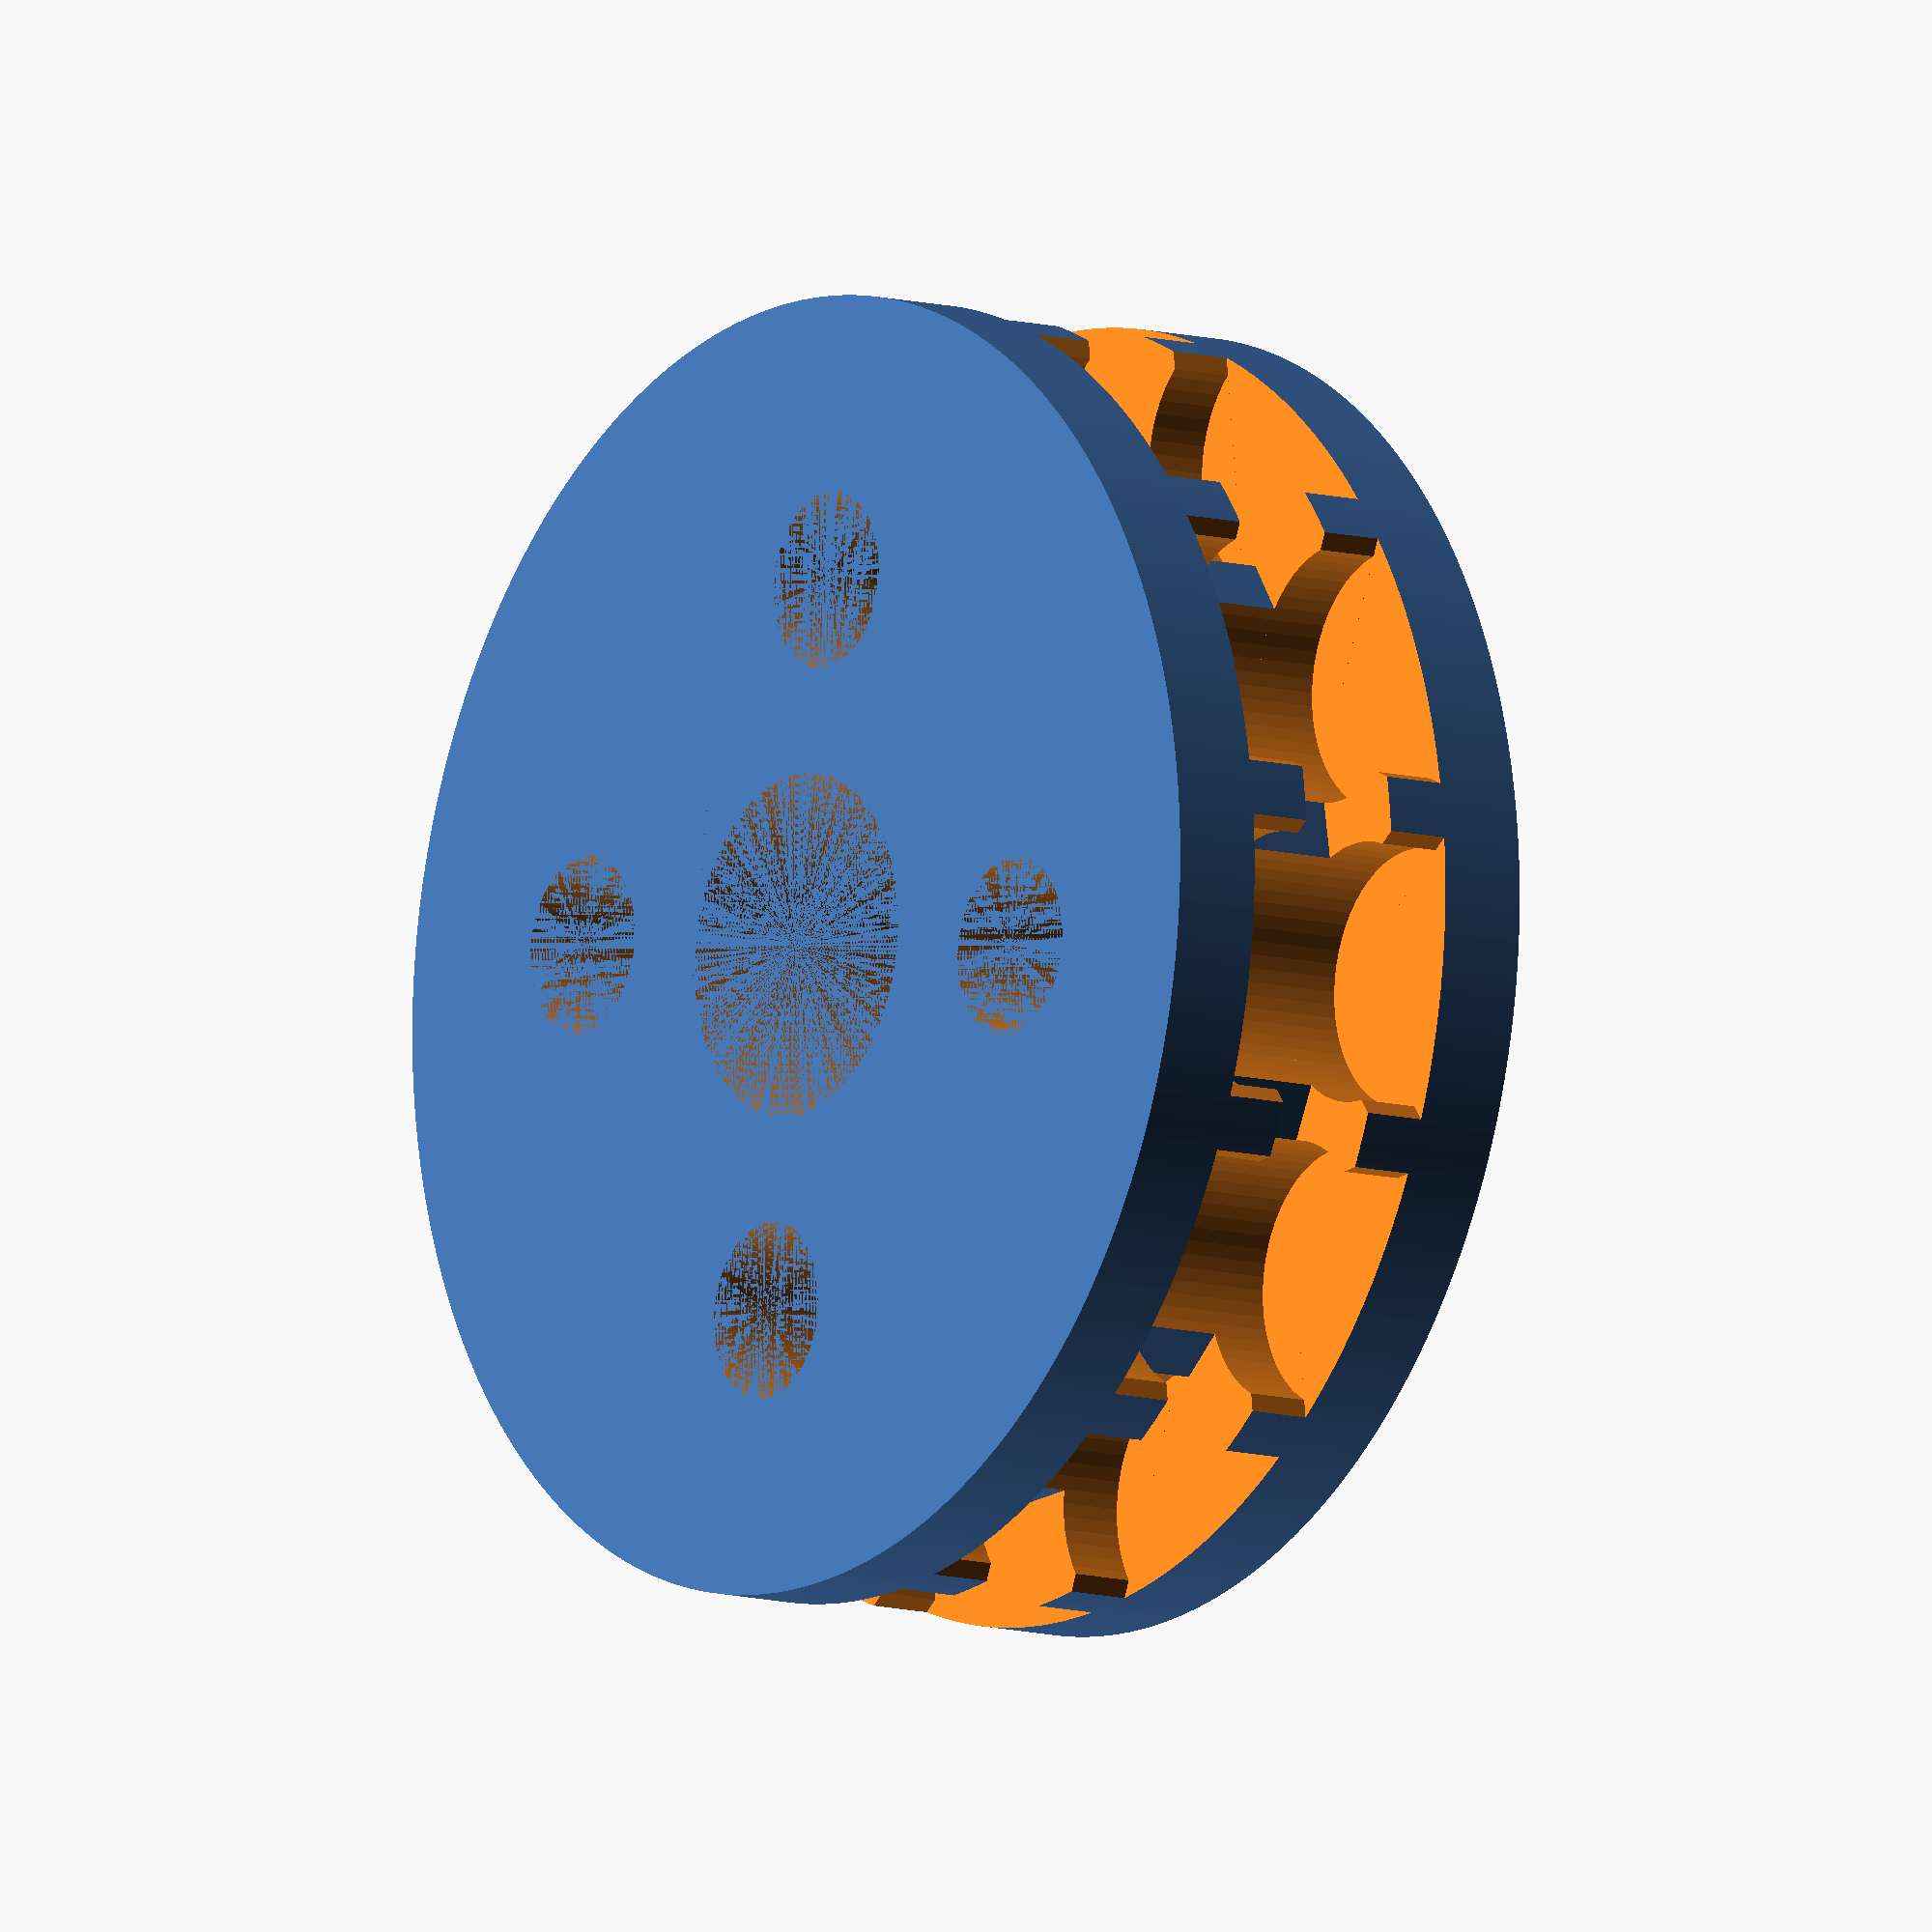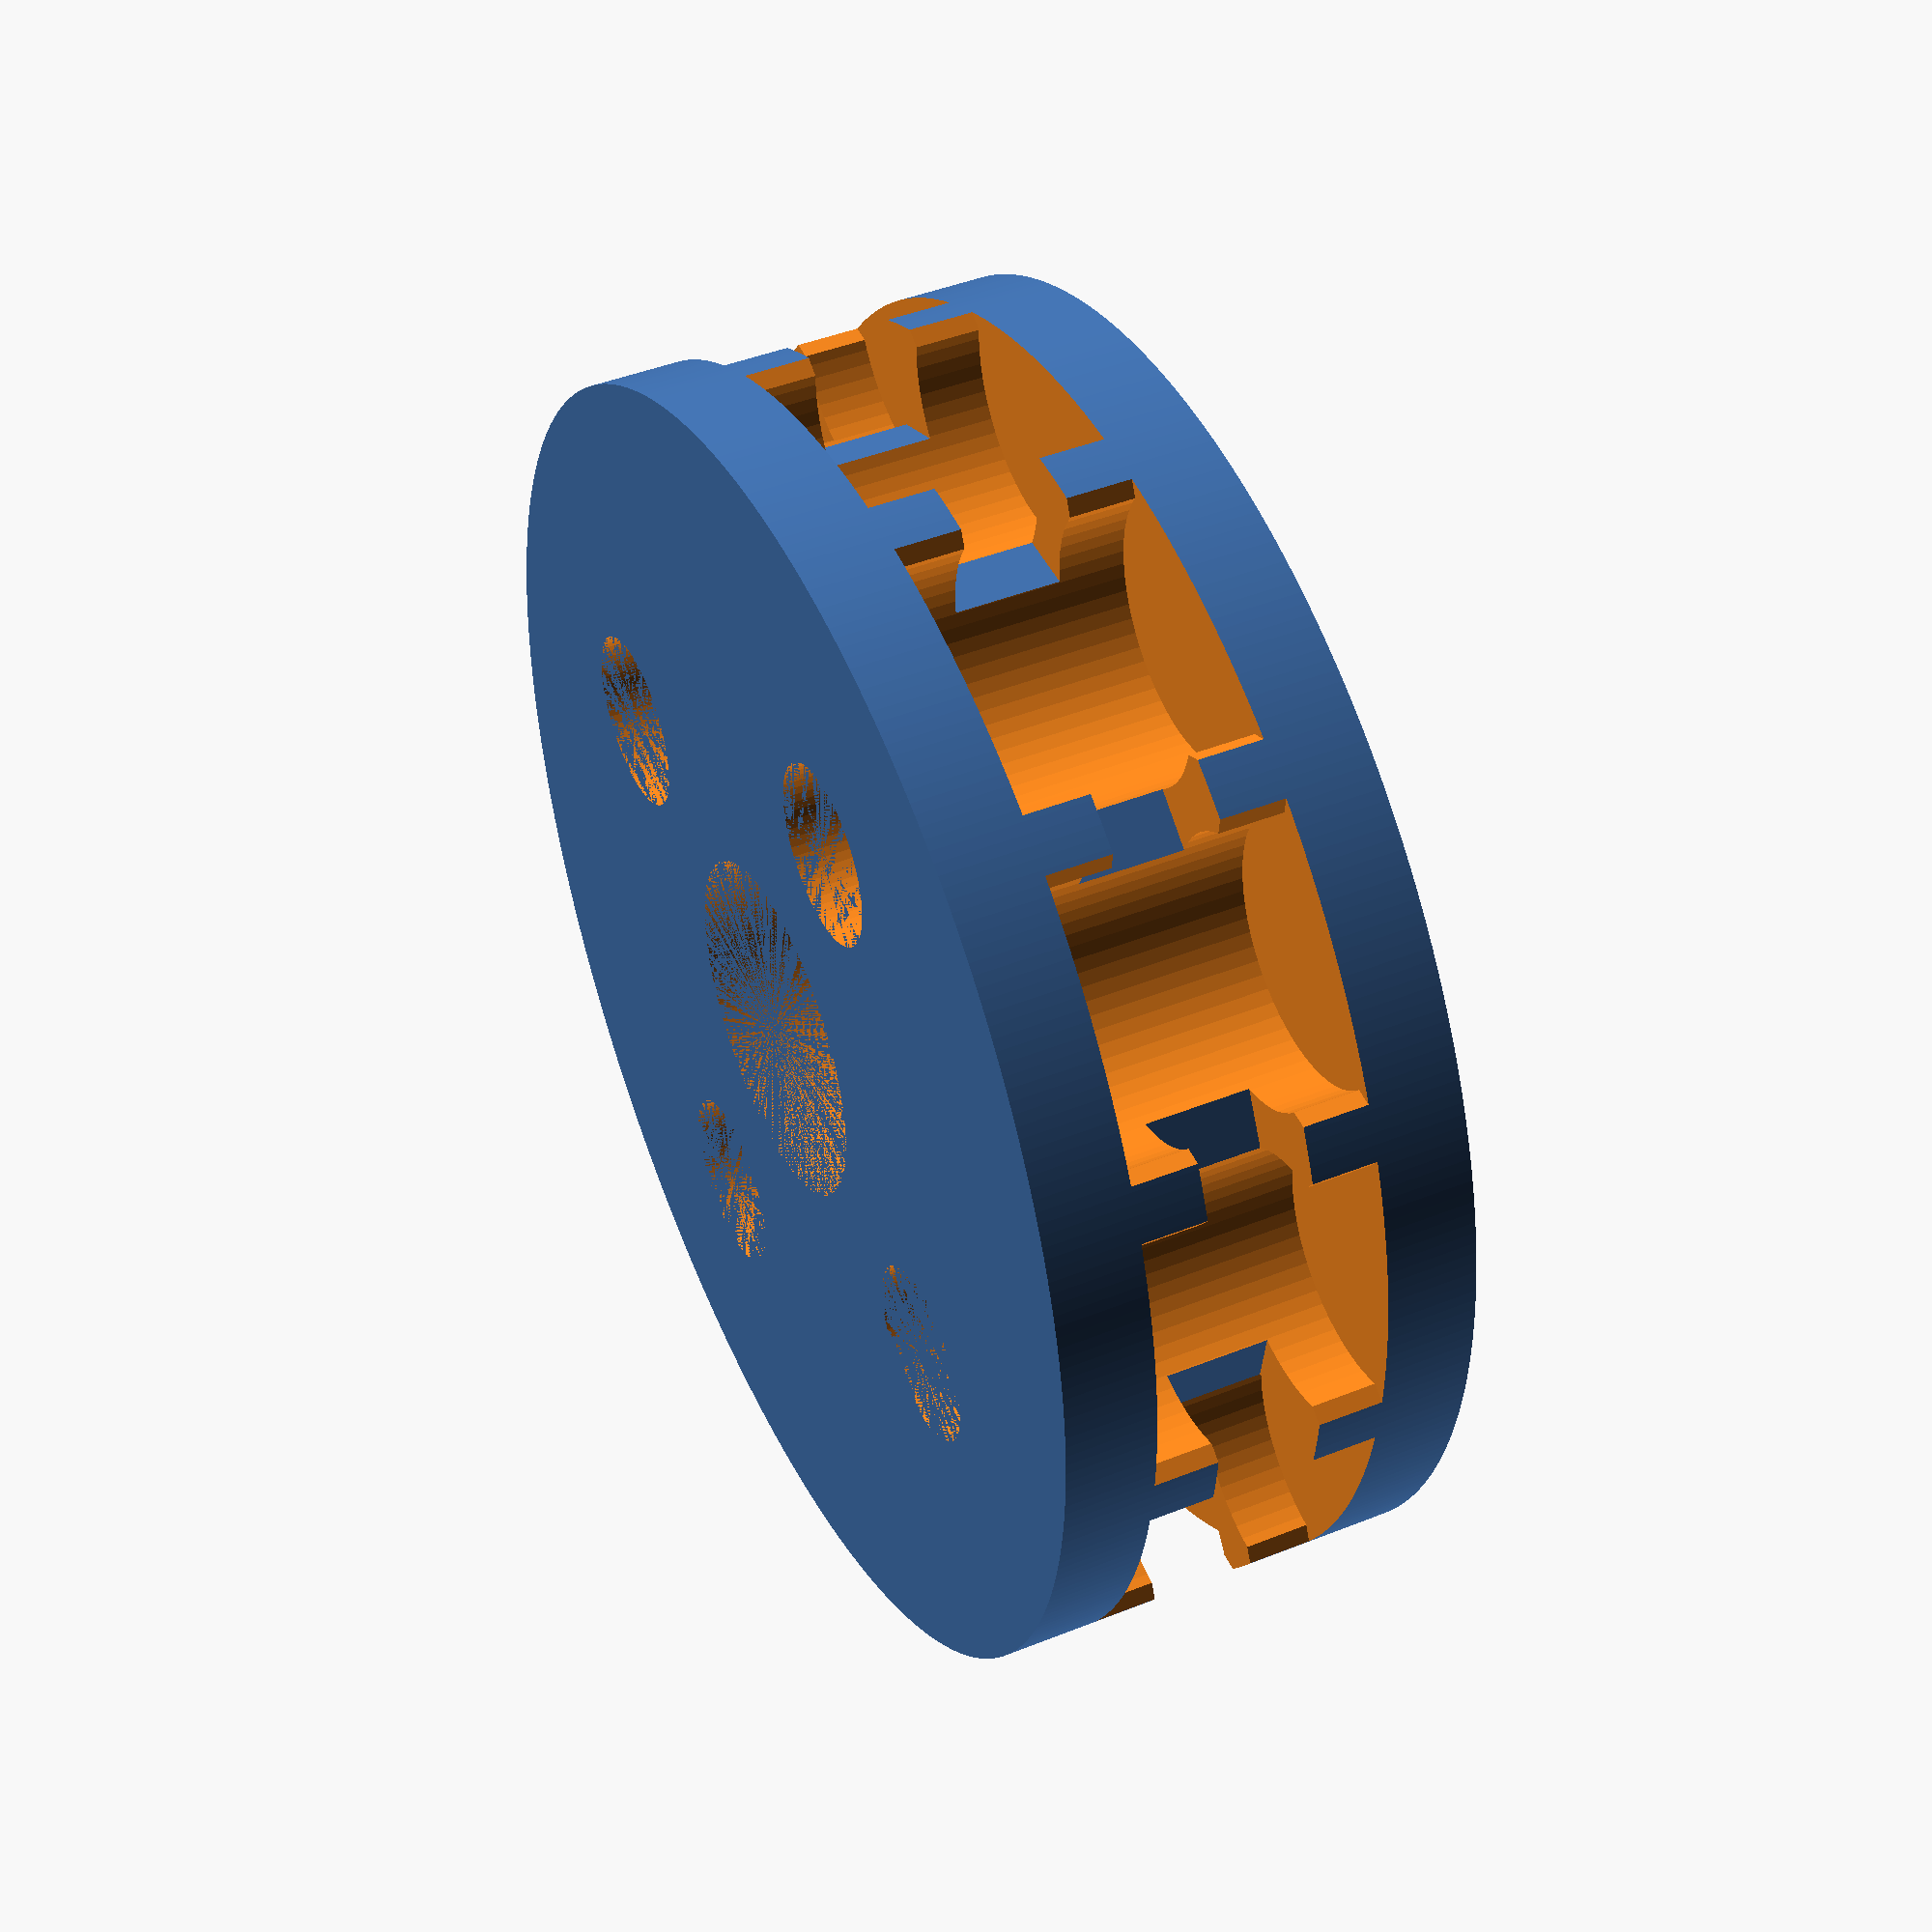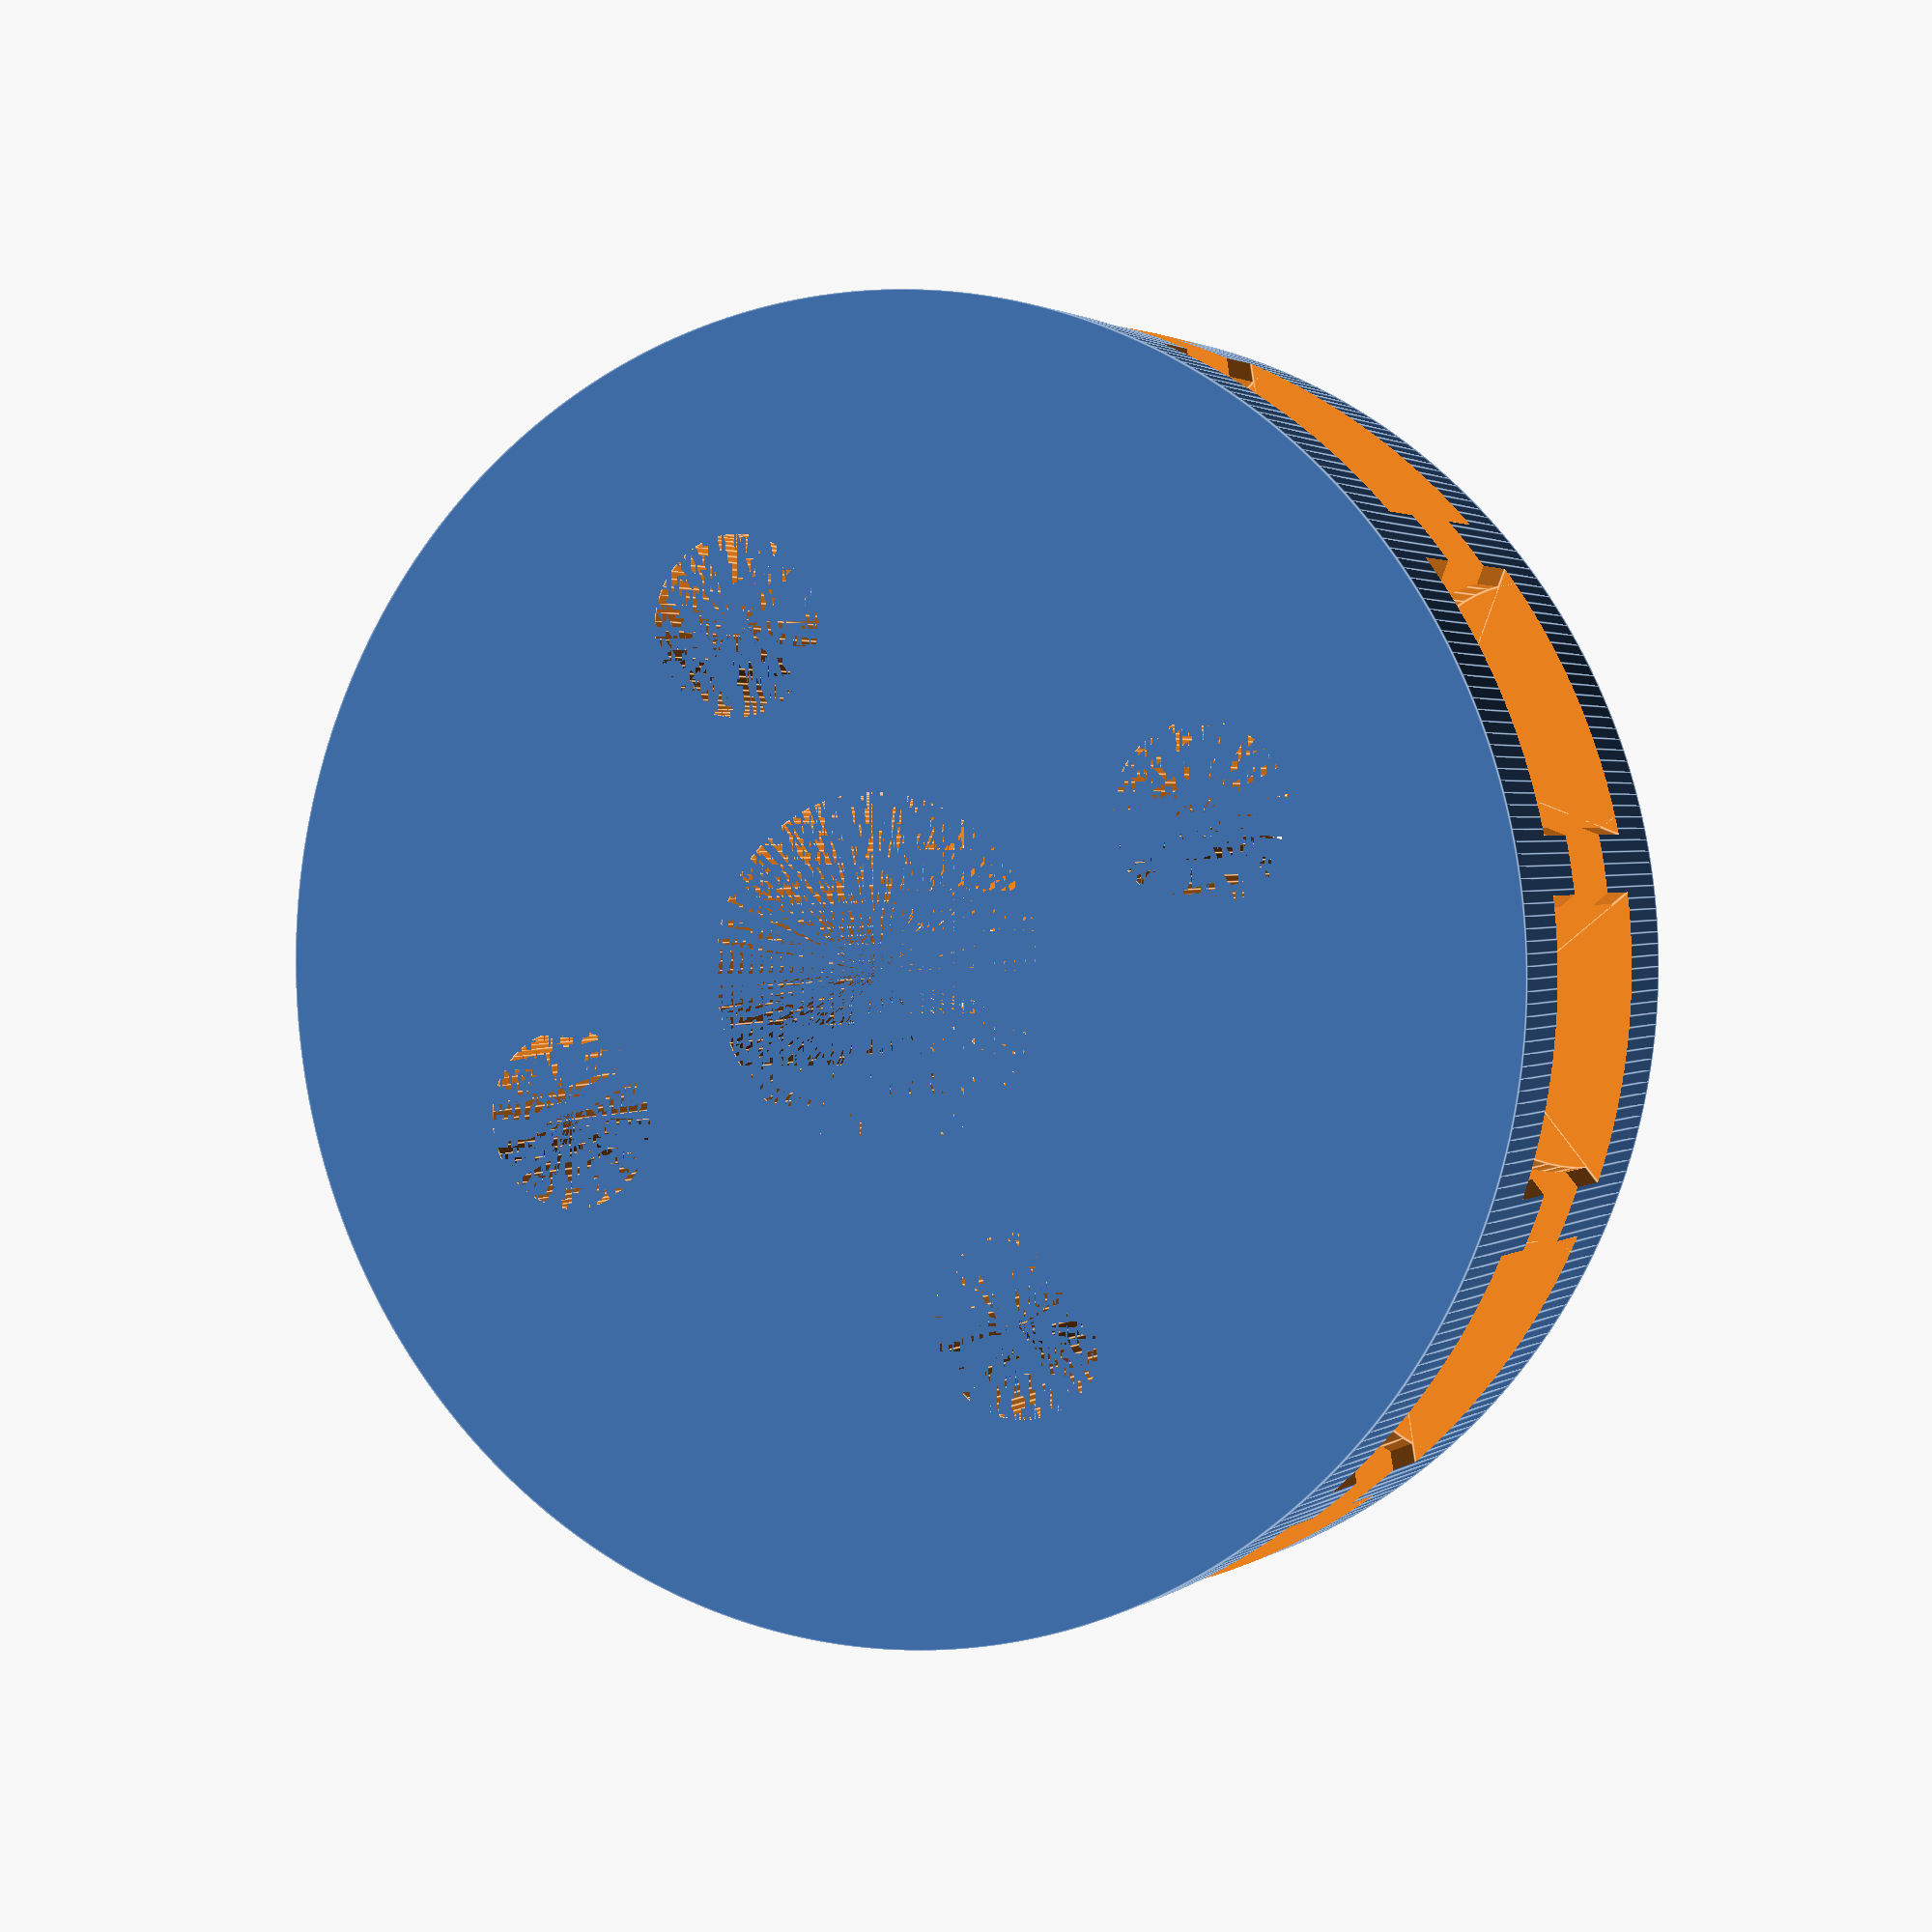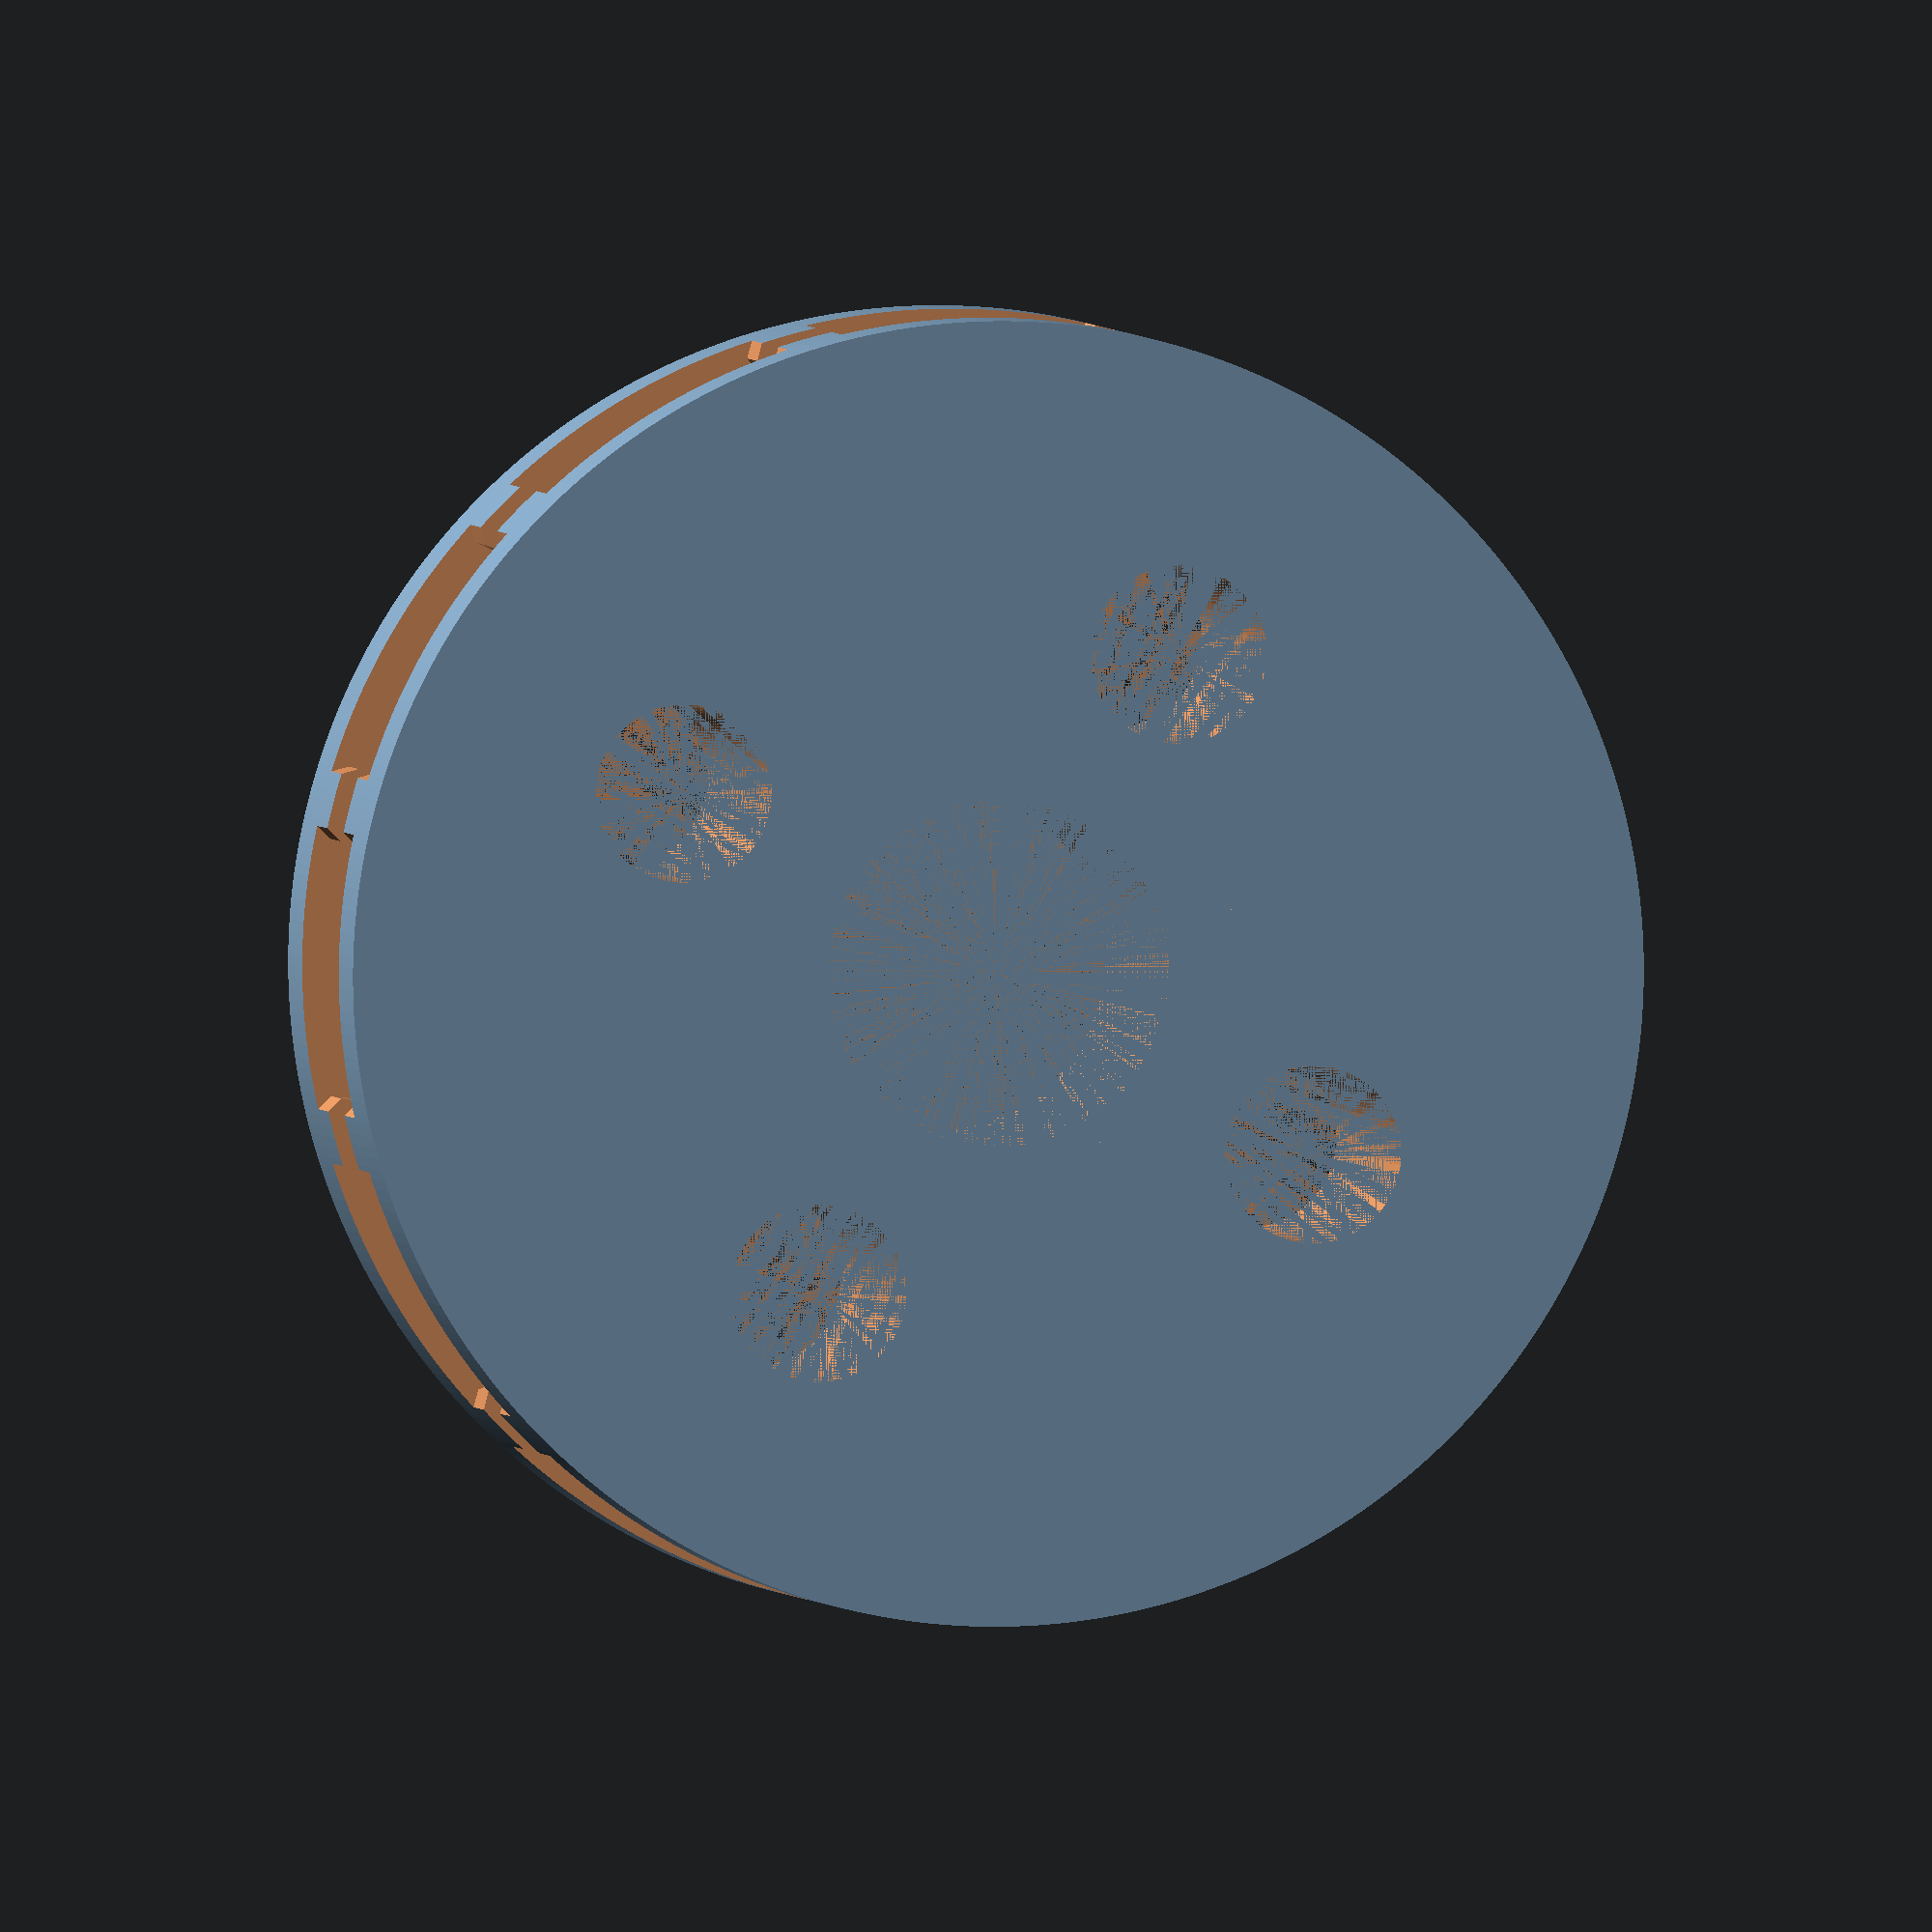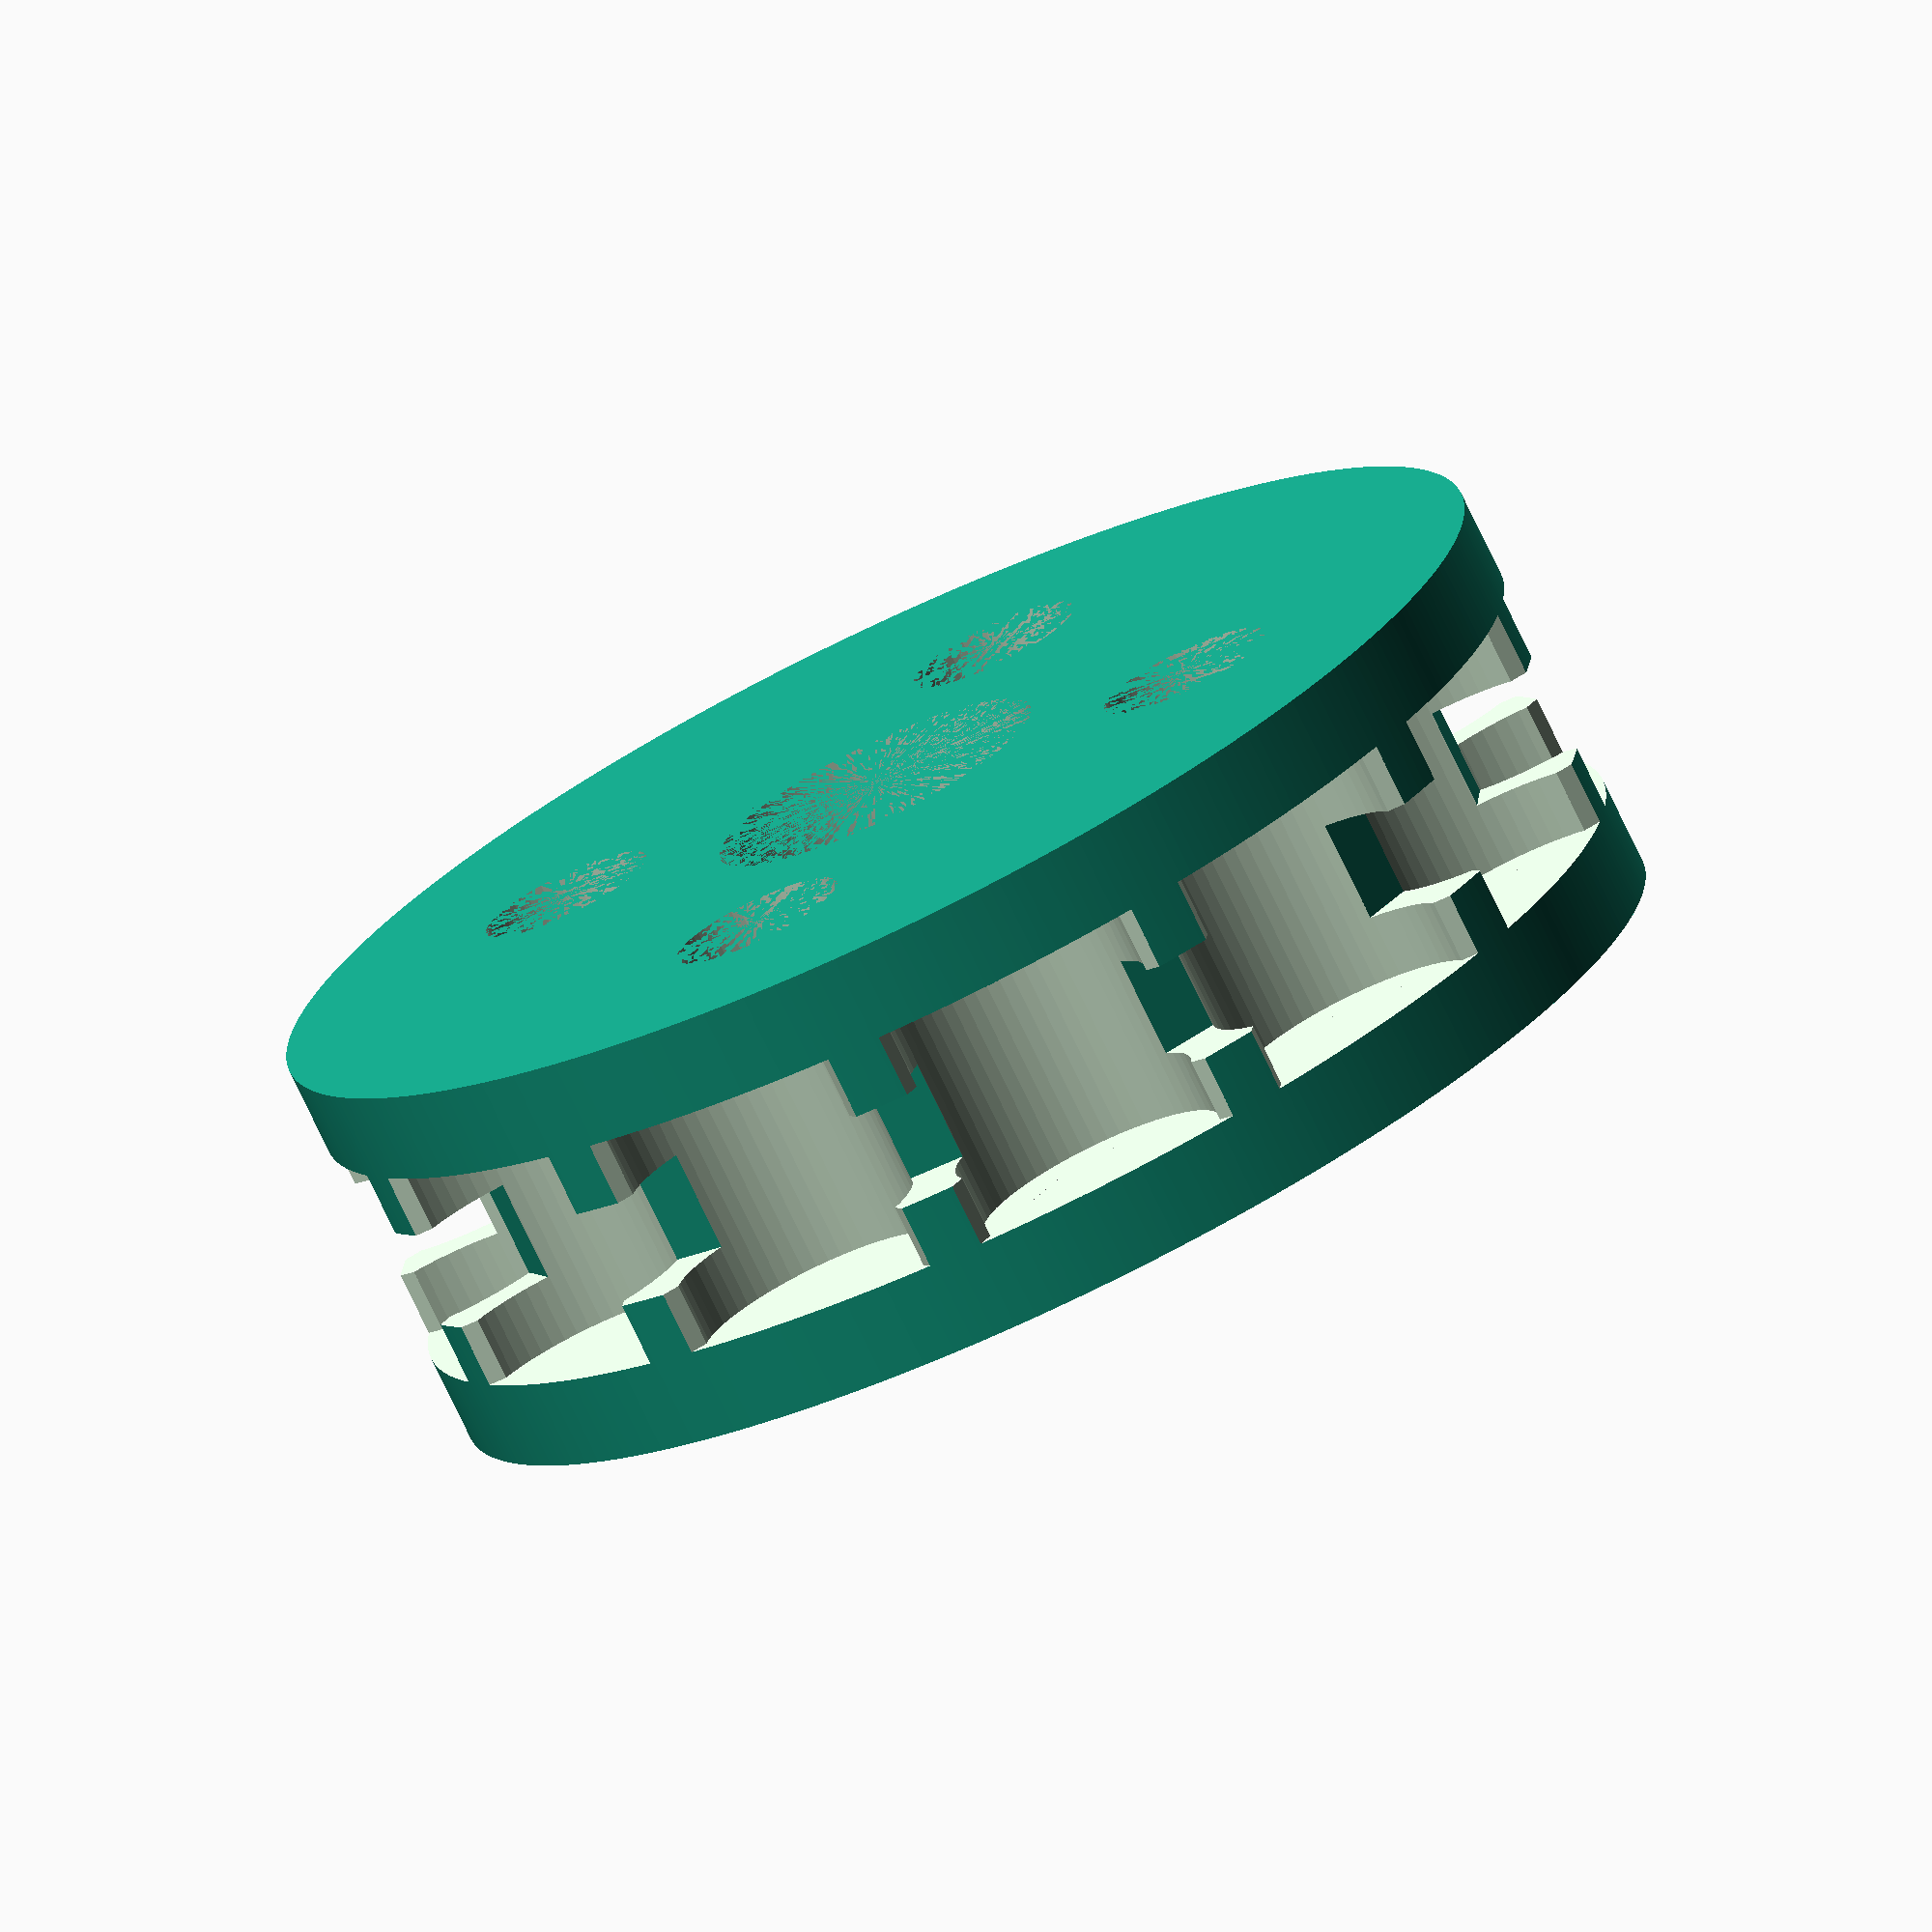
<openscad>
// Curtain configuration
bead_r = 2;
bead_d = bead_r * 2;
inter_bead_distance = 2;
depth = 8; // This is actually hardcoded

// Mating configuration
n_slots = 12;
tol = 0.25;

// Mounting holes configuration
shaft_tol = 0.15;
shaft_d = 6 + shaft_tol * 2; // Screw to horn instead of this printed part
//shaft_cut = 0 - shaft_tol;
shaft_cut = 0;

// This is for a 25T M3 servo horn
mounting_hole_tol = 0.2;
mounting_holes_n = 4;
mounting_holes_d = 3 + 2 * mounting_hole_tol;
mounting_holes_radial_dist = 7;
mounting_holes_cb = 5 + 2 * mounting_hole_tol;
mounting_holes_cb_depth = 0;

// Calculations
gear_r = n_slots * (bead_d + inter_bead_distance) / (2 * PI);
bead_offset_angle = 360 / n_slots;
echo("Outer diameter: ", (gear_r + 1) * 2);
echo("Gear radius: ", gear_r);

gear_ratio = 57 / 11;
steps_per_rev = 200 * gear_ratio;
torque = 44 * 57 / 11;
echo("Angular Force: ", torque * 10 / gear_r);
gear_circ = 2 * gear_r * PI;
echo("Steps per millimeter: ", steps_per_rev / gear_circ);

module catch() {
    cylinder(bead_d + 2 * tol, bead_r + 2 * tol, bead_r + 2 * tol, $fn = 60);
    linear_extrude(bead_d + 2 * tol)
        polygon([
                [bead_r, - bead_d],
                [- bead_r, 0],
                [bead_r, bead_d]
            ]);
}

module slots() {
    for (i = [0:1:n_slots - 1]) {
        translate([
                cos(bead_offset_angle * i) * gear_r,
                sin(bead_offset_angle * i) * gear_r,
                2 - tol]) {
            rotate([0, 0, bead_offset_angle * i]) {
                catch();
            }
        }
    };
}

module thread_disk() {
    translate([0, 0, 3]) {
        difference() {
            cylinder(2, gear_r + bead_r, gear_r + bead_r);
            cylinder(2, gear_r - 1, gear_r - 1);
        }
    }
}

module shaft() {
    $fn = 120;

    translate([0, 0, depth / 2]) intersection() {
        cylinder(h = depth, d = shaft_d + shaft_tol * 2, center = true);
        translate([0, shaft_cut, 0])
            cube([shaft_d + shaft_tol * 2, shaft_d + shaft_tol * 2, depth], center = true);
    }
}

module holes() {
    for (i = [0:1:mounting_holes_n - 1]) {
        rotate([0, 0, i * 360 / mounting_holes_n]) translate([mounting_holes_radial_dist, 0, 0]) {
            cylinder(h = depth, d = mounting_holes_d, $fn = 64);
            translate([0, 0, depth - mounting_holes_cb_depth])
                cylinder(h = mounting_holes_cb_depth, d = mounting_holes_cb, $fn = 64);
        }
    }
}

module curtain_bead_adaptor() {
    difference() {
        cylinder(8, r = gear_r + 1, $fn = 360);

        slots();
        thread_disk();
        shaft();
        holes();
    }
}

curtain_bead_adaptor();

</openscad>
<views>
elev=9.8 azim=352.0 roll=234.0 proj=o view=wireframe
elev=136.4 azim=291.4 roll=115.3 proj=p view=wireframe
elev=178.2 azim=294.2 roll=335.5 proj=p view=edges
elev=357.8 azim=119.8 roll=351.1 proj=o view=wireframe
elev=256.0 azim=201.0 roll=154.4 proj=o view=solid
</views>
